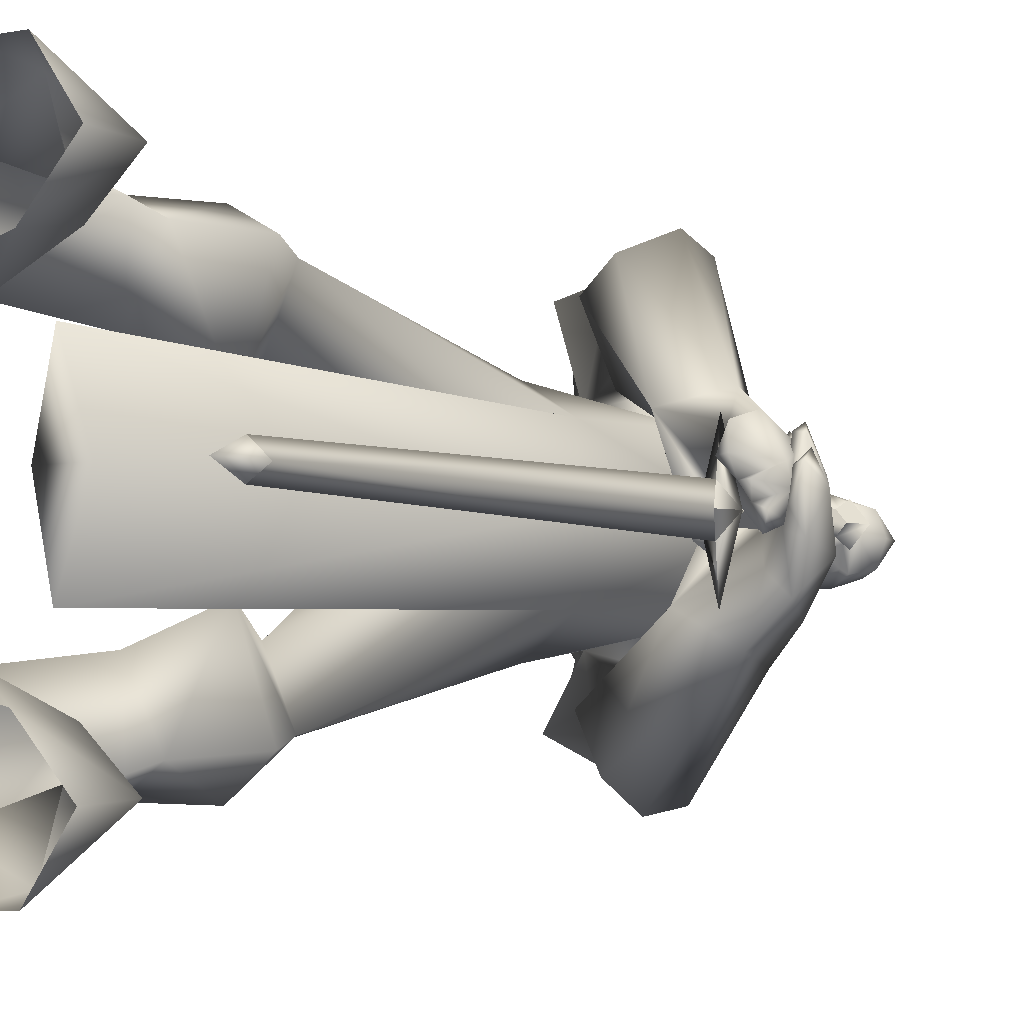
<metadata>
{"format":"obj","ext":"obj","renderer":"f3d","projection":"perspective","resolution":1024,"background":"white","views":[{"elev":-4.0,"azim":35.3,"up":"+Z"}]}
</metadata>
<code>
o
v -0.0466 0.5713 0.193
v -0.09857 0.9268 0
v 0.1534 1.043 0
v -0.1219 0.9692 0.142
v -0.1104 0.6357 0.3409
v -0.02846 1.155 0.2132
v -0.09857 0.9268 0
v -0.0466 0.5713 -0.193
v 0.1534 1.043 0
v -0.1104 0.6357 -0.3409
v -0.1219 0.9692 -0.142
v -0.02846 1.155 -0.2134
v 0.3307 1.441 -0.00125
v 0.3501 1.441 0.01999
v 0.3503 1.485 0.03737
v 0.3505 1.141 0.01979
v 0.3693 1.141 -0.002031
v 0.3689 1.441 -0.001828
v 0.3311 1.141 -0.001456
v 0.3505 1.141 0.01979
v 0.3501 1.441 0.01999
v 0.3505 1.141 0.01979
v 0.3307 1.441 -0.00125
v 0.3311 1.141 -0.001456
v 0.3495 1.441 -0.02308
v 0.3693 1.141 -0.002031
v 0.3693 1.141 -0.002031
v 0.3499 1.141 -0.02328
v 0.3499 1.141 -0.02328
v 0.3499 1.141 -0.02328
v 0.3311 1.141 -0.001456
v 0.3496 1.097 -0.04616
v 0.3313 1.061 -0.001511
v 0.3127 1.108 -0.0012
v 0.3509 1.097 0.04261
v 0.3313 1.061 -0.001511
v 0.3517 -0.002883 -0.002511
v 0.3521 0.06207 0.02676
v 0.3394 0.09577 -0.002258
v 0.3637 0.0958 -0.002631
v 0.3512 0.06211 -0.0317
v 0.3637 0.0958 -0.002631
v 0.3509 1.097 0.04261
v 0.3521 0.06207 0.02676
v 0.3394 0.09577 -0.002258
v 0.3313 1.061 -0.001511
v 0.3496 1.097 -0.04616
v 0.3512 0.06211 -0.0317
v 0.3693 1.061 -0.002083
v 0.1321 1.068 -0.14
v 0.1066 0.002397 -0.1708
v 0.06869 0.002367 0
v 0.1534 1.043 0
v 0.1693 0.002108 0
v 0.1066 0.002439 0.1708
v 0.1321 1.068 0.14
v 0.1534 1.043 0
v 0.1321 1.068 -0.14
v 0.1321 1.068 0.14
v -0.07818 1.761 -0.09051
v 0.04202 1.773 -0.07842
v 0.002625 1.703 -0.09027
v 0.04202 1.773 0.07842
v -0.07818 1.761 0.09051
v 0.002625 1.703 0.09027
v 0.002625 1.703 -0.09027
v 0.04202 1.773 -0.07842
v 0.05178 1.687 0
v 0.04202 1.773 0.07842
v 0.002625 1.703 0.09027
v 0.04202 1.773 -0.07842
v 0.05511 1.717 0
v 0.04202 1.773 0.07842
v 0.05178 1.687 0
v 0.2206 1.13 0.1549
v 0.3474 1.149 -0.03505
v 0.3189 1.179 0.03282
v 0.3016 1.114 -0.04364
v 0.2107 1.239 0.05645
v 0.4543 1.119 0.06466
v 0.405 1.066 0.03635
v 0.4355 1.053 0.03721
v 0.3535 1.127 0.1265
v 0.3977 1.057 0.1226
v 0.4219 1.102 0.1393
v 0.4488 1.144 0.02702
v 0.4225 1.076 0.005301
v 0.4585 1.061 -0.007448
v 0.2107 1.239 0.05645
v 0.3241 1.148 -0.0723
v 0.3016 1.114 -0.04364
v 0.3189 1.179 0.03282
v 0.3474 1.149 -0.03505
v 0.432 1.16 -0.01955
v 0.4391 1.078 -0.0402
v 0.3189 1.179 0.03282
v 0.3593 1.25 0.02294
v 0.2107 1.239 0.05645
v 0.3189 1.179 0.03282
v 0.3535 1.127 0.1265
v 0.2206 1.13 0.1549
v 0.3956 1.056 0.07563
v 0.405 1.066 0.03635
v 0.4543 1.119 0.06466
v 0.3977 1.057 0.1226
v 0.4219 1.102 0.1393
v 0.4303 1.203 0.08771
v 0.3357 1.184 0.1842
v 0.3224 1.305 0.1014
v 0.4488 1.144 0.02702
v 0.4355 1.053 0.03721
v 0.4225 1.076 0.005301
v 0.432 1.16 -0.01955
v 0.4585 1.061 -0.007448
v 0.4391 1.078 -0.0402
v 0.3593 1.25 0.02294
v 0.2107 1.239 0.05645
v 0.3535 1.127 0.1265
v 0.3357 1.184 0.1842
v 0.2206 1.13 0.1549
v 0.4219 1.102 0.1393
v 0.401 1.195 0.09752
v 0.4309 1.191 0.1066
v 0.4008 1.218 0.1173
v 0.4309 1.191 0.1066
v 0.4161 1.192 0.0461
v 0.4526 1.235 0.05279
v 0.401 1.195 0.09752
v 0.3827 1.23 0.04512
v 0.4732 1.134 0.06706
v 0.4778 1.198 0.0326
v 0.4684 1.164 0.08656
v 0.3292 1.251 0.0189
v 0.2398 1.15 -0.1342
v 0.338 1.238 -0.02482
v 0.2832 1.217 0.03057
v 0.2832 1.217 0.03057
v 0.2638 1.28 -0.06941
v 0.2398 1.15 -0.1342
v 0.3023 1.257 0.0364
v 0.3292 1.251 0.0189
v 0.338 1.238 -0.02482
v 0.4008 1.218 0.1173
v 0.3827 1.23 0.04512
v 0.401 1.195 0.09752
v 0.4174 1.275 0.05516
v 0.3741 1.311 -0.03292
v 0.2638 1.28 -0.06941
v 0.3925 1.161 -0.08596
v 0.338 1.238 -0.02482
v 0.2398 1.15 -0.1342
v 0.3478 1.178 -0.2019
v 0.3925 1.161 -0.08596
v 0.2398 1.15 -0.1342
v 0.435 1.164 -0.1274
v 0.428 1.152 -0.03018
v 0.4699 1.143 -0.04266
v 0.06542 1.345 -0.2576
v 0.04736 1.242 -0.3213
v 0.03326 1.206 -0.2824
v 0.08193 1.204 -0.3831
v 0.116 1.28 -0.4076
v 0.1214 1.257 -0.4424
v 0.1432 1.349 -0.4277
v 0.1186 1.383 -0.3376
v 0.1416 1.43 -0.3254
v 0.0383 1.392 -0.1909
v 0.3478 1.178 -0.2019
v 0.1214 1.257 -0.4424
v 0.1432 1.349 -0.4277
v 0.3655 1.316 -0.1541
v 0.2898 1.345 -0.2213
v 0.1416 1.43 -0.3254
v 0.0383 1.392 -0.1909
v 0.1239 1.328 -0.1615
v 0.2638 1.28 -0.06941
v 0.03326 1.206 -0.2824
v 0.1239 1.328 -0.1615
v 0.0383 1.392 -0.1909
v 0.08193 1.204 -0.3831
v 0.1214 1.257 -0.4424
v 0.3478 1.178 -0.2019
v 0.2398 1.15 -0.1342
v 0.03326 1.206 -0.2824
v 0.2638 1.28 -0.06941
v -0.07622 1.653 0.3422
v -0.09122 1.7 0.2069
v -0.2065 1.561 0.1984
v 0.06794 1.528 0.2408
v -0.09122 1.7 0.2069
v -0.07622 1.653 0.3422
v -0.04117 1.572 0.3748
v -0.007901 1.489 0.3766
v 0.06794 1.528 0.2408
v -0.07622 1.653 0.3422
v 0.1155 1.399 0.3192
v 0.1433 1.319 0.4105
v 0.05184 1.337 0.2669
v -0.07245 1.388 0.1882
v -0.007901 1.489 0.3766
v -0.04117 1.572 0.3748
v -0.1358 1.447 0.3355
v -0.07622 1.653 0.3422
v -0.2065 1.561 0.1984
v 0.05184 1.337 0.2669
v 0.06346 1.253 0.3562
v -0.07245 1.388 0.1882
v -0.1178 1.371 0.3637
v 0.1433 1.319 0.4105
v -0.09122 1.7 -0.2069
v -0.1008 1.636 -0.3489
v -0.2065 1.561 -0.1984
v -0.09122 1.7 -0.2069
v 0.06794 1.528 -0.2408
v -0.1008 1.636 -0.3489
v -0.2293 0.001753 -0.4352
v -0.2207 0.1489 -0.4412
v -0.03925 0.001753 -0.5296
v -0.2065 1.561 0.1984
v -0.07245 1.388 0.1882
v 0.06794 1.528 0.2408
v -0.09122 1.7 -0.2069
v -0.2065 1.561 -0.1984
v -0.07818 1.761 -0.09051
v -0.2423 1.605 0
v -0.1124 1.78 0
v -0.1175 1.205 0
v -0.07245 1.388 -0.1882
v -0.02846 1.155 -0.2134
v -0.2065 1.561 0.1984
v -0.09122 1.7 0.2069
v -0.07818 1.761 0.09051
v -0.07245 1.388 0.1882
v -0.02846 1.155 0.2132
v -0.09122 1.7 0.2069
v 0.002625 1.703 0.09027
v -0.07818 1.761 0.09051
v 0.1173 1.525 0.1657
v 0.05178 1.687 0
v 0.06794 1.528 0.2408
v 0.1221 1.426 0.1493
v -0.07245 1.388 0.1882
v -0.02846 1.155 0.2132
v 0.1321 1.068 0.14
v 0.1594 1.545 0
v -0.02846 1.155 0.2132
v -0.02846 1.155 -0.2134
v 0.1221 1.426 -0.1493
v 0.1321 1.068 -0.14
v 0.1534 1.043 0
v 0.002625 1.703 -0.09027
v -0.09122 1.7 -0.2069
v -0.07818 1.761 -0.09051
v -0.07245 1.388 -0.1882
v -0.02846 1.155 -0.2134
v 0.06794 1.528 -0.2408
v 0.1173 1.525 -0.1657
v 0.4309 1.191 0.1066
v 0.4174 1.275 0.05516
v 0.4008 1.218 0.1173
v 0.4526 1.235 0.05279
v 0.4579 1.252 -0.06255
v 0.3741 1.311 -0.03292
v 0.3655 1.316 -0.1541
v 0.2638 1.28 -0.06941
v 0.435 1.164 -0.1274
v 0.3478 1.178 -0.2019
v 0.4664 1.155 0.1073
v 0.4466 1.186 0.1262
v 0.4699 1.143 -0.04266
v 0.4732 1.134 0.06706
v 0.4693 1.121 0.01192
v 0.4684 1.164 0.08656
v 0.4778 1.198 0.0326
v 0.4215 1.163 0.0189
v 0.428 1.152 -0.03018
v 0.4493 1.145 0.06171
v 0.4515 1.127 0.002658
v 0.4699 1.143 -0.04266
v 0.4693 1.121 0.01192
v 0.3189 1.179 0.03282
v 0.396 1.11 0.04133
v 0.3535 1.127 0.1265
v 0.3723 1.06 0.07147
v 0.405 1.066 0.03635
v 0.3956 1.056 0.07563
v 0.3977 1.057 0.1226
v 0.3189 1.179 0.03282
v 0.4225 1.076 0.005301
v 0.396 1.11 0.04133
v 0.405 1.066 0.03635
v 0.4355 1.053 0.03721
v 0.4391 1.078 -0.0402
v 0.4585 1.061 -0.007448
v 0.4466 1.186 0.1262
v 0.4384 1.163 0.1118
v 0.4664 1.155 0.1073
v 0.4215 1.163 0.0189
v 0.4778 1.198 0.0326
v 0.4161 1.192 0.0461
v 0.4526 1.235 0.05279
v 0.3827 1.23 0.04512
v 0.338 1.238 -0.02482
v 0.3925 1.161 -0.08596
v 0.428 1.152 -0.03018
v 0.4515 1.127 0.002658
v 0.4493 1.145 0.06171
v 0.4684 1.164 0.08656
v 0.4732 1.134 0.06706
v 0.4693 1.121 0.01192
v 0.1342 1.299 0.1497
v 0.2107 1.239 0.05645
v 0.2206 1.13 0.1549
v 0.05031 1.195 0.3387
v 0.009794 1.356 0.2131
v 0.09972 1.22 0.4037
v 0.3357 1.184 0.1842
v 0.1705 1.292 0.4444
v -0.02959 1.471 -0.3715
v -0.06736 1.552 -0.3754
v 0.06794 1.528 -0.2408
v -0.1008 1.636 -0.3489
v 0.1186 1.383 -0.3376
v 0.116 1.28 -0.4076
v 0.06542 1.345 -0.2576
v -0.07245 1.388 -0.1882
v 0.05184 1.337 0.2669
v 0.1411 1.453 0.2866
v 0.009794 1.356 0.2131
v 0.05031 1.195 0.3387
v 0.06346 1.253 0.3562
v 0.09972 1.22 0.4037
v 0.1705 1.292 0.4444
v 0.1433 1.319 0.4105
v 0.1691 1.39 0.4125
v 0.1155 1.399 0.3192
v -0.02846 1.155 -0.2134
v 0.02559 0.5571 -0.3209
v -0.1104 0.6357 -0.3409
v -0.0466 0.5713 -0.193
v 0.1534 1.043 0
v 0.1321 1.068 -0.14
v -0.02846 1.155 0.2132
v -0.1104 0.6357 0.3409
v 0.02559 0.5571 0.3209
v 0.1321 1.068 0.14
v -0.0466 0.5713 0.193
v 0.3496 1.097 -0.04616
v 0.3877 1.108 -0.002331
v 0.3693 1.061 -0.002083
v 0.3509 1.097 0.04261
v 0.3693 1.061 -0.002083
v 0.3524 1.108 0.1408
v 0.3509 1.097 0.04261
v 0.3499 1.141 -0.02328
v 0.3693 1.141 -0.002031
v 0.3505 1.141 0.01979
v 0.3509 1.097 0.04261
v 0.3481 1.108 -0.1444
v 0.3496 1.097 -0.04616
v 0.3311 1.141 -0.001456
v 0.3496 1.097 -0.04616
v 0.3501 1.441 0.01999
v 0.3689 1.441 -0.001828
v 0.3842 1.485 -0.002033
v 0.3495 1.441 -0.02308
v 0.3689 1.441 -0.001828
v 0.3492 1.485 -0.0404
v 0.3495 1.441 -0.02308
v 0.3307 1.441 -0.00125
v 0.3501 1.441 0.01999
v 0.3153 1.485 -0.0009917
v 0.3497 1.531 -0.001481
v 0.3307 1.441 -0.00125
v 0.3495 1.441 -0.02308
v 0.3307 1.441 -0.00125
v 0.1691 1.39 0.4125
v 0.1705 1.292 0.4444
v 0.3357 1.184 0.1842
v 0.2602 1.345 0.1763
v 0.1411 1.453 0.2866
v 0.3224 1.305 0.1014
v 0.009794 1.356 0.2131
v 0.1342 1.299 0.1497
v 0.2107 1.239 0.05645
v 0.04736 1.242 -0.3213
v 0.06542 1.345 -0.2576
v -0.07245 1.388 -0.1882
v -0.1267 1.352 -0.3193
v -0.144 1.431 -0.2998
v -0.2065 1.561 -0.1984
v -0.1008 1.636 -0.3489
v -0.06736 1.552 -0.3754
v -0.02959 1.471 -0.3715
v 0.116 1.28 -0.4076
v -0.1175 1.205 0
v -0.02846 1.155 -0.2134
v -0.1505 1.096 -0.1266
v -0.02846 1.155 0.2132
v -0.1505 1.096 0.1266
v -0.144 1.091 0
v -0.02846 1.155 -0.2134
v -0.0466 0.5713 -0.193
v -0.09857 0.9268 0
v -0.1607 0.6522 -0.2276
v -0.02846 1.155 0.2132
v -0.1104 0.6357 -0.3409
v -0.0466 0.5713 0.193
v -0.1607 0.6522 0.2276
v -0.1104 0.6357 0.3409
v -0.2466 0.6072 -0.2066
v -0.2435 0.4663 -0.2516
v -0.1179 0.3664 -0.2088
v -0.05905 0.5257 -0.1357
v -0.1607 0.6522 -0.2276
v -0.0466 0.5713 -0.193
v -0.1104 0.6357 -0.3409
v -0.1391 0.6024 -0.4174
v -0.1773 0.4295 -0.4098
v -0.22 0.1987 -0.4794
v -0.2908 0.1599 -0.2922
v -0.2207 0.1489 -0.4412
v -0.31 0.001753 -0.3754
v -0.2293 0.001753 -0.4352
v -0.02601 0.2774 -0.3706
v -0.1566 0.146 -0.2334
v -0.07874 0.2266 -0.3805
v -0.1179 0.3664 -0.2088
v 0.1481 0.001753 -0.4036
v 0.1565 0.1064 -0.3961
v 0.03848 0.001753 -0.2881
v 0.05769 0.001753 -0.5281
v -0.03851 0.1307 -0.5104
v 0.05335 0.1066 -0.3043
v -0.2276 0.001753 -0.2202
v -0.3233 0.001753 -0.2783
v -0.1179 0.3664 -0.2088
v -0.05905 0.5257 -0.1357
v -0.03093 0.3583 -0.353
v 0.05574 0.4791 -0.3409
v -0.1179 0.3664 -0.2088
v -0.0466 0.5713 -0.193
v 0.02559 0.5571 -0.3209
v -0.1391 0.6024 -0.4174
v -0.1104 0.6357 -0.3409
v -0.1179 0.3664 -0.2088
v -0.1773 0.4295 -0.4098
v -0.22 0.1987 -0.4794
v -0.1566 0.146 0.2334
v 0.03848 0.001753 0.2881
v -0.2276 0.001753 0.2202
v 0.05335 0.1066 0.3043
v 0.1565 0.1064 0.3961
v 0.1481 0.001753 0.4036
v 0.05769 0.001753 0.5281
v -0.03851 0.1307 0.5104
v -0.2207 0.1489 0.4412
v -0.2293 0.001753 0.4352
v -0.03925 0.001753 0.5296
v -0.1391 0.6024 0.4174
v -0.03093 0.3583 0.353
v 0.05574 0.4791 0.3409
v -0.1773 0.4295 0.4098
v -0.02601 0.2774 0.3706
v -0.22 0.1987 0.4794
v -0.07874 0.2266 0.3805
v -0.1179 0.3664 0.2088
v -0.05905 0.5257 0.1357
v 0.02559 0.5571 0.3209
v -0.1104 0.6357 0.3409
v -0.0466 0.5713 0.193
v -0.1607 0.6522 0.2276
v -0.0466 0.5713 0.193
v -0.2466 0.6072 0.2066
v -0.2435 0.4663 0.2516
v -0.1566 0.146 0.2334
v -0.2908 0.1599 0.2922
v -0.3233 0.001753 0.2783
v -0.31 0.001753 0.3754
v -0.1391 0.6024 0.4174
v -0.1104 0.6357 0.3409
v -0.1773 0.4295 0.4098
v -0.22 0.1987 0.4794
v -0.2207 0.1489 0.4412
v -0.2293 0.001753 0.4352
v 0.02438 1.954 0
v 0.1293 1.92 0.06049
v 0.1168 1.966 0
v 0.1912 1.855 0.04974
v 0.1967 1.911 0
v 0.2181 1.842 0
v 0.1912 1.855 -0.04974
v 0.1293 1.92 -0.06049
v 0.02438 1.954 0
v -0.1124 1.78 0
v -0.03669 1.873 0
v -0.07818 1.761 -0.09051
v -0.07818 1.761 0.09051
v 0.1912 1.855 -0.04974
v 0.1027 1.861 -0.07876
v 0.02438 1.954 0
v 0.1027 1.861 0.07876
v 0.06902 1.806 0.07879
v 0.1413 1.771 0.06116
v -0.07818 1.761 -0.09051
v -0.07818 1.761 0.09051
v 0.05511 1.717 0
v 0.08262 1.699 -0.0284
v 0.06902 1.806 -0.07879
v 0.1413 1.771 -0.06116
v 0.1114 1.741 -0.03625
v 0.08977 1.688 0
v 0.08262 1.699 0.0284
v 0.1114 1.741 0.03625
v 0.1471 1.759 0.0193
v 0.1338 1.729 0
v 0.1538 1.747 0
v 0.1471 1.759 -0.0193
v 0.1757 1.741 0
v 0.1654 1.79 -0.009739
v 0.1823 1.792 0
v 0.1675 1.804 -0.05895
v 0.1918 1.796 0
v 0.1565 1.796 0.04994
v 0.1654 1.79 0.009739
v 0.1675 1.804 0.05895
v 0.1912 1.855 0.04974
v 0.1565 1.796 -0.04994
v 0.1321 1.718 0
v 0.1151 1.708 0
g Geoset0
f 1 2 3
f 4 5 6
f 7 8 9
f 10 11 12
f 13 14 15
f 16 17 18
f 19 20 21
f 18 21 22
f 21 23 24
f 25 18 26
f 27 28 25
f 23 25 29
f 30 31 23
f 32 33 34
f 35 34 36
f 37 38 39
f 37 40 38
f 37 41 40
f 37 39 41
f 42 43 44
f 43 45 44
f 43 46 45
f 46 47 45
f 45 47 48
f 47 42 48
f 47 49 42
f 49 43 42
f 50 51 52
f 51 50 53
f 53 54 51
f 53 55 54
f 55 53 56
f 55 56 52
f 52 54 55
f 51 54 52
f 52 57 58
f 57 52 59
f 60 61 62
f 63 64 65
f 66 67 68
f 69 70 68
f 71 72 68
f 72 73 74
f 75 76 77
f 75 78 76
f 79 78 75
f 80 81 82
f 83 84 85
f 86 87 88
f 89 90 91
f 92 93 89
f 89 93 90
f 93 91 90
f 94 95 96
f 97 94 96
f 92 98 97
f 99 100 101
f 102 103 104
f 105 102 104
f 105 104 106
f 107 106 104
f 108 106 107
f 109 108 107
f 110 111 112
f 104 111 110
f 107 104 110
f 113 114 115
f 110 114 113
f 107 110 113
f 107 113 116
f 109 107 116
f 116 117 109
f 118 119 120
f 119 118 121
f 122 123 124
f 125 126 127
f 128 126 125
f 128 129 126
f 130 131 132
f 133 134 135
f 136 134 133
f 137 138 139
f 140 138 137
f 137 141 140
f 141 138 140
f 141 142 138
f 143 144 145
f 143 146 144
f 146 147 144
f 144 147 142
f 148 142 147
f 149 150 151
f 152 153 154
f 152 155 153
f 156 153 155
f 156 155 157
f 158 159 160
f 159 161 160
f 161 159 162
f 163 161 162
f 162 164 163
f 165 164 162
f 165 166 164
f 158 166 165
f 166 158 167
f 160 167 158
f 168 169 170
f 171 168 172
f 170 172 168
f 172 170 173
f 173 174 175
f 175 172 173
f 176 172 175
f 176 171 172
f 177 178 179
f 180 181 182
f 182 183 180
f 184 180 183
f 183 178 184
f 185 178 183
f 186 187 188
f 189 190 191
f 192 193 194
f 195 192 194
f 196 193 197
f 196 194 193
f 194 196 198
f 194 198 199
f 200 201 202
f 203 202 201
f 203 204 202
f 205 206 207
f 208 207 206
f 206 209 208
f 200 208 209
f 208 200 202
f 202 207 208
f 207 202 204
f 210 211 212
f 213 214 215
f 216 217 218
f 219 220 221
f 222 223 224
f 225 226 224
f 223 225 224
f 225 223 227
f 228 227 223
f 227 228 229
f 230 231 232
f 226 225 232
f 225 230 232
f 230 225 227
f 227 233 230
f 233 227 234
f 235 236 237
f 238 239 236
f 238 236 240
f 240 236 235
f 241 242 243
f 241 244 245
f 241 246 244
f 247 248 249
f 248 245 249
f 249 245 250
f 244 250 245
f 251 252 253
f 254 248 255
f 254 256 248
f 248 256 257
f 245 248 257
f 251 256 252
f 251 257 256
f 239 257 251
f 239 245 257
f 245 239 238
f 241 245 238
f 240 241 238
f 240 242 241
f 258 259 260
f 258 261 259
f 261 262 259
f 259 262 263
f 262 264 263
f 265 263 264
f 264 266 267
f 266 264 262
f 268 261 269
f 268 131 261
f 131 262 261
f 270 262 131
f 270 266 262
f 271 270 131
f 271 272 270
f 273 274 275
f 276 277 275
f 278 279 280
f 278 276 279
f 281 282 283
f 284 283 282
f 282 285 284
f 286 284 285
f 287 284 286
f 283 284 287
f 288 289 290
f 290 289 291
f 292 291 289
f 288 293 289
f 294 289 293
f 295 296 297
f 297 298 299
f 296 298 297
f 296 300 298
f 295 300 296
f 295 301 300
f 300 302 303
f 298 300 303
f 298 304 305
f 298 303 304
f 306 307 305
f 308 298 307
f 307 309 308
f 309 307 306
f 306 310 309
f 311 312 313
f 311 314 315
f 311 313 314
f 313 316 314
f 316 313 317
f 318 316 317
f 319 320 321
f 320 322 321
f 319 323 324
f 321 323 319
f 323 321 325
f 325 321 326
f 327 328 329
f 329 330 327
f 331 327 330
f 330 332 331
f 332 333 334
f 334 331 332
f 335 334 333
f 328 334 335
f 328 336 334
f 328 327 336
f 337 338 339
f 340 338 341
f 341 338 342
f 342 338 337
f 343 344 345
f 346 343 345
f 345 341 346
f 345 347 341
f 348 349 350
f 351 352 349
f 349 353 354
f 355 356 349
f 357 349 356
f 349 357 353
f 34 353 357
f 34 358 353
f 34 359 360
f 357 361 34
f 355 34 361
f 34 355 359
f 349 359 355
f 349 362 359
f 363 364 365
f 366 365 367
f 368 369 370
f 365 15 371
f 368 372 373
f 374 372 368
f 365 375 368
f 368 373 365
f 373 15 365
f 373 372 15
f 15 372 376
f 377 378 379
f 377 380 381
f 379 380 377
f 379 382 380
f 383 381 384
f 380 384 381
f 380 385 384
f 382 385 380
f 386 387 388
f 388 389 386
f 388 390 389
f 390 388 391
f 391 392 390
f 390 392 393
f 393 394 390
f 394 389 390
f 389 394 395
f 395 386 389
f 396 397 398
f 399 396 400
f 396 401 400
f 401 396 398
f 398 11 401
f 11 398 402
f 403 404 405
f 400 4 406
f 4 400 401
f 404 4 401
f 11 404 401
f 11 405 404
f 11 407 405
f 404 408 409
f 409 4 404
f 410 4 409
f 411 412 413
f 414 411 413
f 414 415 411
f 416 415 414
f 417 418 415
f 415 418 411
f 418 419 411
f 411 419 412
f 420 412 419
f 421 412 420
f 422 421 420
f 421 422 423
f 422 424 423
f 425 426 427
f 428 426 425
f 429 430 431
f 432 430 429
f 432 433 430
f 431 430 434
f 434 430 433
f 431 426 435
f 431 434 426
f 434 427 426
f 434 433 427
f 421 423 436
f 421 436 435
f 421 435 426
f 426 412 421
f 426 437 412
f 438 439 440
f 441 439 438
f 442 438 443
f 443 438 440
f 443 444 445
f 446 425 439
f 440 444 443
f 439 444 440
f 439 447 444
f 425 447 439
f 425 448 447
f 427 448 425
f 427 217 448
f 433 217 427
f 217 433 218
f 218 433 432
f 449 450 451
f 452 450 449
f 453 450 452
f 453 454 450
f 453 455 454
f 456 455 453
f 453 452 456
f 457 458 459
f 460 461 462
f 463 461 460
f 463 464 461
f 465 464 463
f 465 466 464
f 457 466 465
f 457 456 466
f 456 457 459
f 456 459 455
f 456 452 466
f 466 452 449
f 449 464 466
f 449 467 464
f 464 467 461
f 461 467 468
f 461 468 462
f 468 469 462
f 460 462 469
f 460 469 470
f 468 471 469
f 472 473 468
f 472 468 474
f 474 468 467
f 475 474 467
f 467 476 475
f 475 476 477
f 451 477 476
f 478 477 451
f 479 477 478
f 480 481 472
f 480 472 474
f 482 480 474
f 482 474 475
f 475 483 482
f 475 477 483
f 477 484 483
f 484 477 479
f 485 484 479
f 486 487 488
f 489 490 487
f 487 490 488
f 491 490 489
f 490 491 492
f 490 492 493
f 490 493 488
f 493 494 488
f 495 496 497
f 496 495 498
f 493 499 500
f 500 501 493
f 500 496 501
f 496 502 501
f 502 496 503
f 503 504 502
f 496 61 505
f 506 63 496
f 507 61 508
f 61 509 508
f 61 496 509
f 500 509 496
f 510 509 500
f 511 509 510
f 508 509 511
f 511 512 508
f 507 508 512
f 513 507 512
f 63 507 513
f 503 63 513
f 63 503 496
f 503 513 514
f 512 514 513
f 503 514 504
f 504 514 515
f 516 515 514
f 517 515 516
f 518 517 516
f 519 517 518
f 520 519 518
f 520 521 519
f 521 520 522
f 522 523 521
f 502 504 524
f 504 515 524
f 517 519 515
f 519 525 515
f 525 524 515
f 524 525 526
f 502 524 526
f 521 525 519
f 525 521 526
f 501 502 487
f 527 487 502
f 502 526 527
f 526 523 527
f 523 526 521
f 527 523 491
f 523 499 491
f 523 522 499
f 520 528 522
f 520 518 528
f 511 529 530
f 512 511 530
f 522 500 499
f 528 500 522
f 510 500 528
f 510 528 518
f 511 510 518
f 518 516 511
f 516 529 511
f 529 516 514
f 529 514 530
f 514 512 530

</code>
